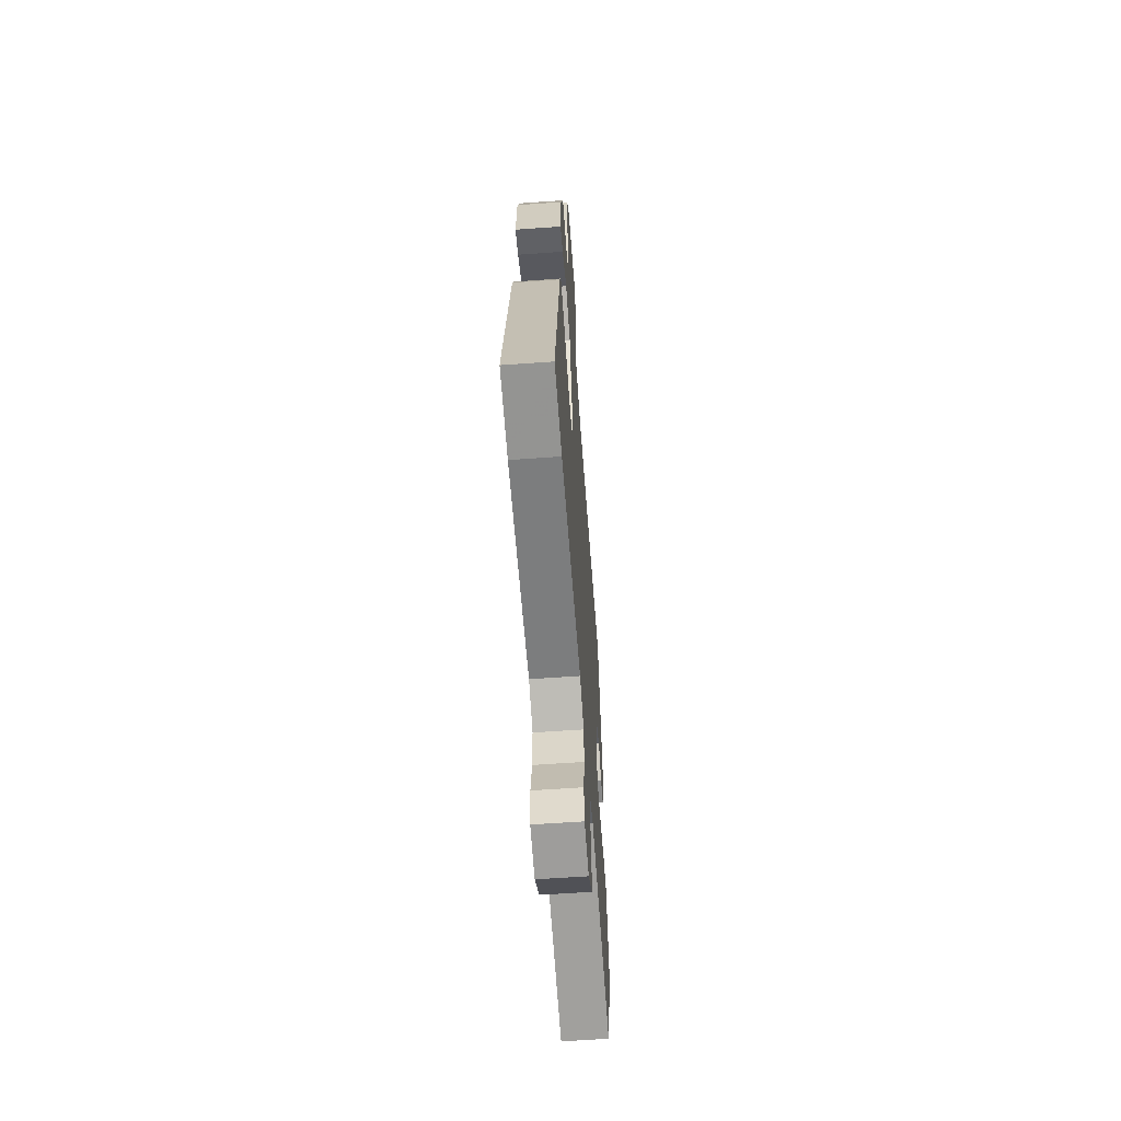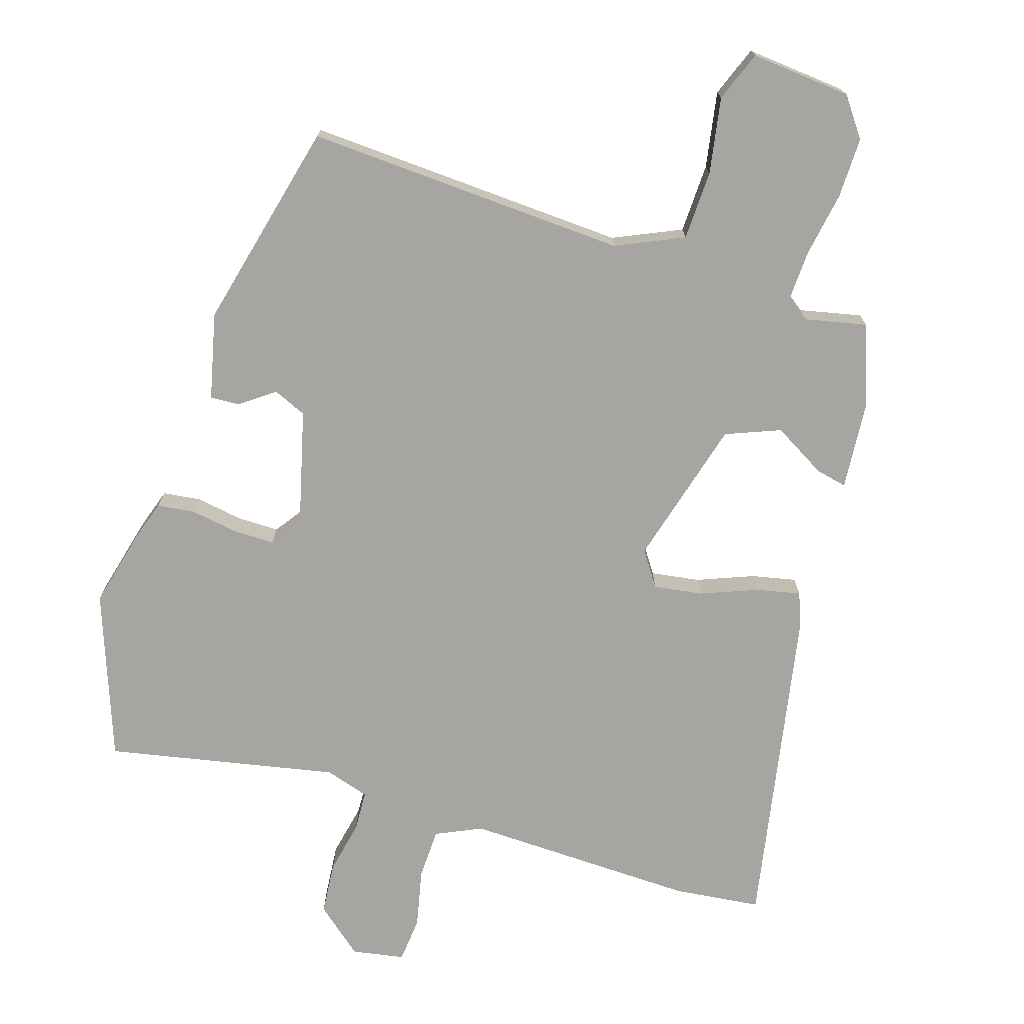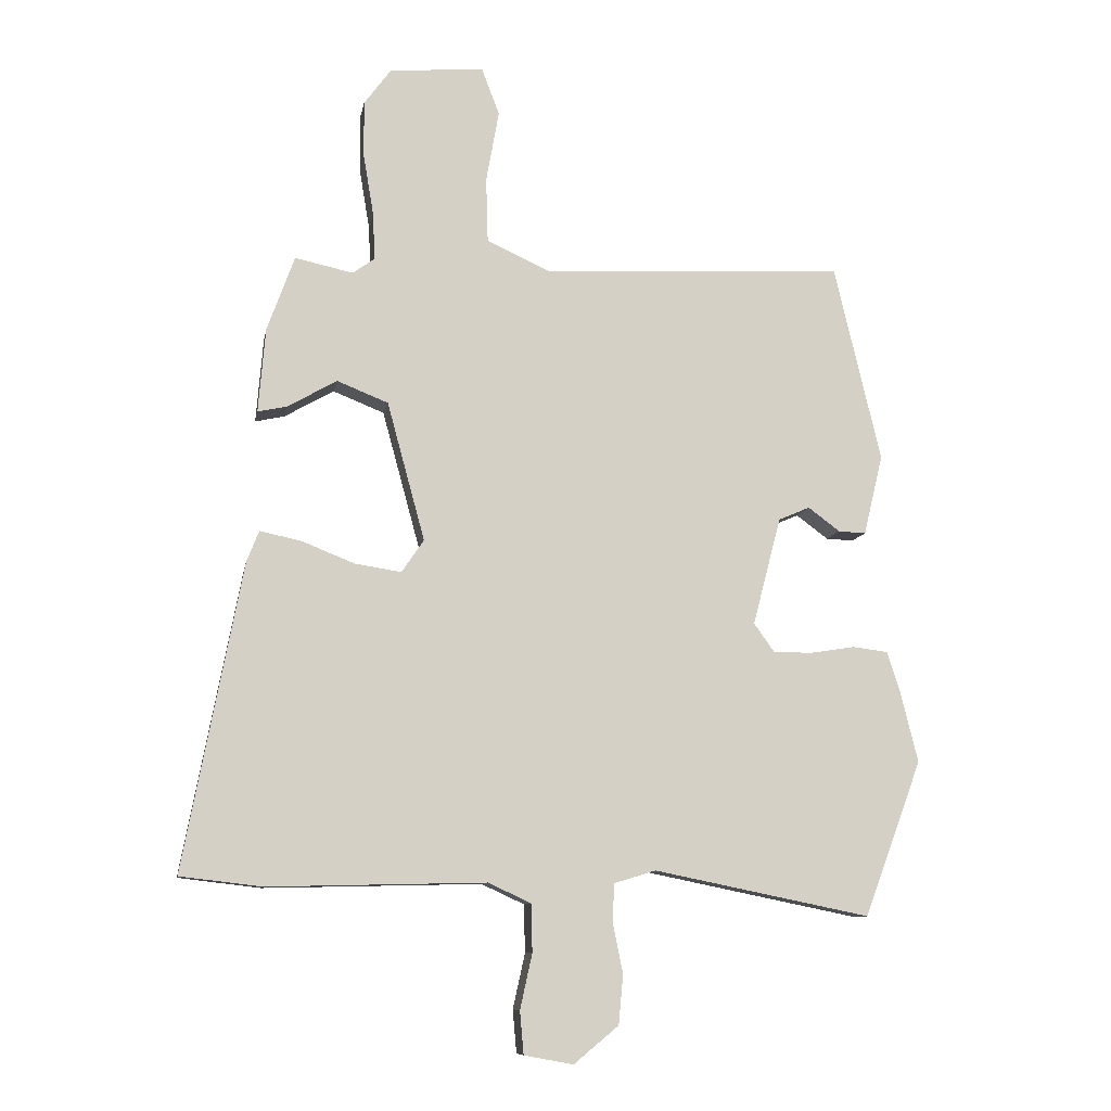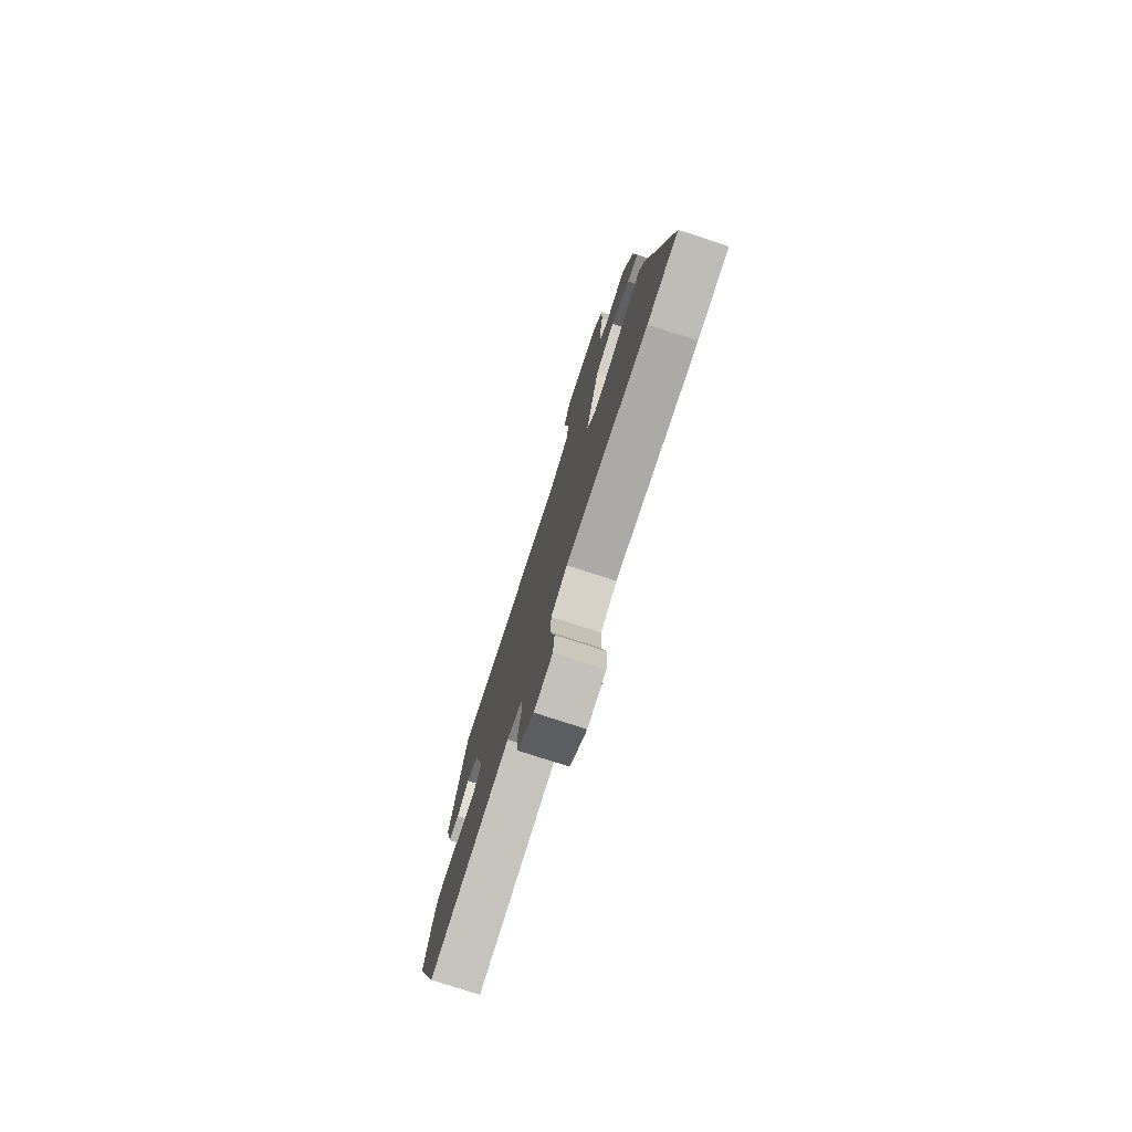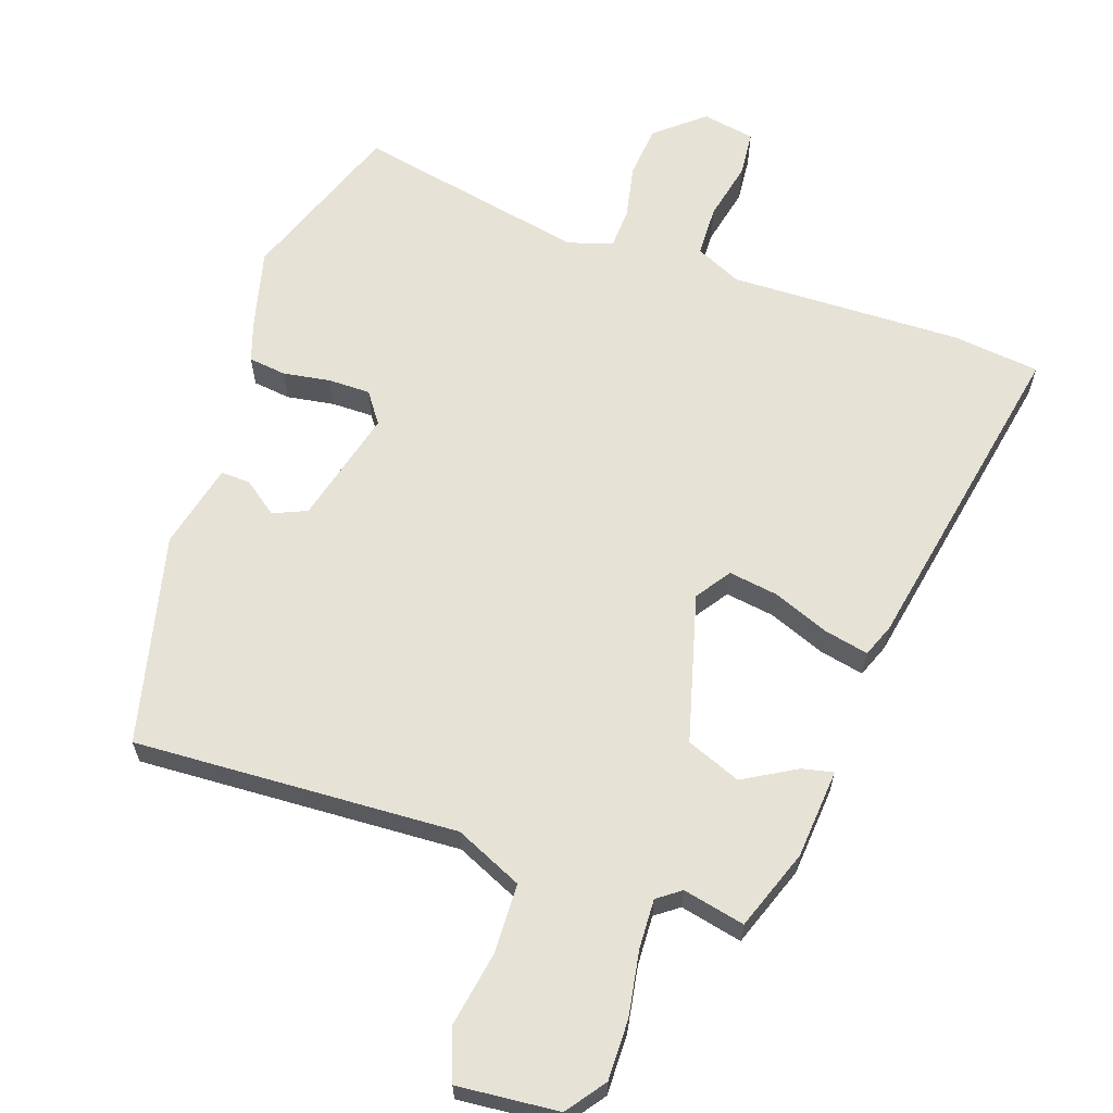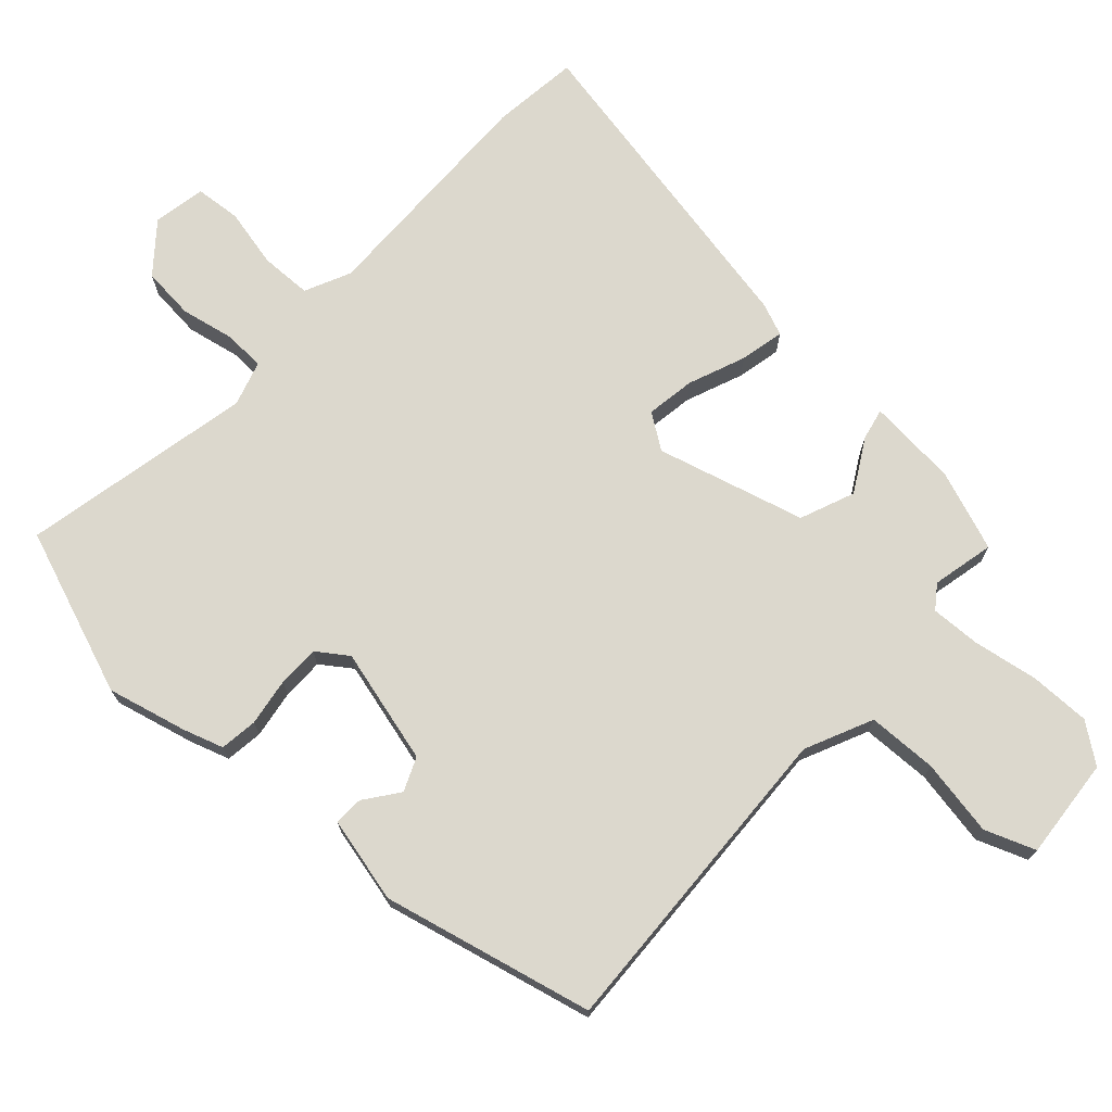
<metadata>
{"format":"obj","ext":"obj","renderer":"f3d","projection":"perspective","resolution":1024,"background":"white","views":[{"elev":-60.3,"azim":94.2,"up":"+Z"},{"elev":-73.6,"azim":-17.6,"up":"+Y"},{"elev":-9.6,"azim":170.1,"up":"+Z"},{"elev":-77.4,"azim":72.0,"up":"+Z"},{"elev":63.4,"azim":18.9,"up":"+Y"},{"elev":72.4,"azim":-47.5,"up":"+Y"}]}
</metadata>
<code>
v -0.45 0.07 0.498
v 0.024 0.07 0.475
v 0.123 0.07 0.52
v 0.126 0.07 0.622
v 0.106 0.07 0.734
v 0.134 0.07 0.808
v 0.282 0.07 0.795
v 0.324 0.07 0.738
v 0.323 0.07 0.649
v 0.307 0.07 0.554
v 0.304 0.07 0.481
v 0.338 0.07 0.456
v 0.429 0.07 0.476
v 0.472 0.07 0.358
v 0.483 0.07 0.226
v 0.437 0.07 0.236
v 0.36 0.07 0.28
v 0.28 0.07 0.248
v 0.221 0.07 0.031
v 0.256 0.07 -0.02
v 0.328 0.07 -0.009
v 0.411 0.07 0.024
v 0.476 0.07 0.038
v 0.495 0.07 -0.01
v 0.587 0.07 -0.49
v 0.459 0.07 -0.505
v 0.118 0.07 -0.497
v 0.051 0.07 -0.528
v 0.049 0.07 -0.603
v 0.068 0.07 -0.689
v 0.062 0.07 -0.756
v -0.015 0.07 -0.77
v -0.085 0.07 -0.712
v -0.092 0.07 -0.635
v -0.076 0.07 -0.556
v -0.079 0.07 -0.497
v -0.144 0.07 -0.477
v -0.483 0.07 -0.546
v -0.573 0.07 -0.303
v -0.544 0.07 -0.186
v -0.525 0.07 -0.128
v -0.47 0.07 -0.121
v -0.4 0.07 -0.132
v -0.339 0.07 -0.132
v -0.307 0.07 -0.087
v -0.351 0.07 0.082
v -0.4 0.07 0.103
v -0.45 0.07 0.066
v -0.493 0.07 0.064
v -0.523 0.07 0.19
v -0.45 0 0.498
v 0.024 0 0.475
v 0.123 0 0.52
v 0.126 0 0.622
v 0.106 0 0.734
v 0.134 0 0.808
v 0.282 0 0.795
v 0.324 0 0.738
v 0.323 0 0.649
v 0.307 0 0.554
v 0.304 0 0.481
v 0.338 0 0.456
v 0.429 0 0.476
v 0.472 0 0.358
v 0.483 0 0.226
v 0.437 0 0.236
v 0.36 0 0.28
v 0.28 0 0.248
v 0.221 0 0.031
v 0.256 0 -0.02
v 0.328 0 -0.009
v 0.411 0 0.024
v 0.476 0 0.038
v 0.495 0 -0.01
v 0.587 0 -0.49
v 0.459 0 -0.505
v 0.118 0 -0.497
v 0.051 0 -0.528
v 0.049 0 -0.603
v 0.068 0 -0.689
v 0.062 0 -0.756
v -0.015 0 -0.77
v -0.085 0 -0.712
v -0.092 0 -0.635
v -0.076 0 -0.556
v -0.079 0 -0.497
v -0.144 0 -0.477
v -0.483 0 -0.546
v -0.573 0 -0.303
v -0.544 0 -0.186
v -0.525 0 -0.128
v -0.47 0 -0.121
v -0.4 0 -0.132
v -0.339 0 -0.132
v -0.307 0 -0.087
v -0.351 0 0.082
v -0.4 0 0.103
v -0.45 0 0.066
v -0.493 0 0.064
v -0.523 0 0.19
f 47 48 49 50
f 46 47 50 1
f 45 46 1 2
f 40 41 42 43
f 40 43 44
f 37 38 39 40
f 36 37 40 44
f 32 33 34 35
f 32 35 36
f 29 30 31 32
f 28 29 32 36
f 27 28 36 44
f 21 22 23 24
f 20 21 24 25
f 14 15 16 17
f 12 13 14 17
f 11 12 17 18
f 10 11 18 19
f 8 9 10
f 7 8 10 19
f 4 5 6 7
f 3 4 7 19
f 45 2 3 19
f 20 25 26 27
f 27 44 45
f 19 20 27 45
f 100 99 98 97
f 51 100 97 96
f 52 51 96 95
f 93 92 91 90
f 94 93 90
f 90 89 88 87
f 94 90 87 86
f 85 84 83 82
f 86 85 82
f 82 81 80 79
f 86 82 79 78
f 94 86 78 77
f 74 73 72 71
f 75 74 71 70
f 67 66 65 64
f 67 64 63 62
f 68 67 62 61
f 69 68 61 60
f 60 59 58
f 69 60 58 57
f 57 56 55 54
f 69 57 54 53
f 69 53 52 95
f 77 76 75 70
f 95 94 77
f 95 77 70 69
f 1 51 52 2
f 2 52 53 3
f 3 53 54 4
f 4 54 55 5
f 5 55 56 6
f 6 56 57 7
f 7 57 58 8
f 8 58 59 9
f 9 59 60 10
f 10 60 61 11
f 11 61 62 12
f 12 62 63 13
f 13 63 64 14
f 14 64 65 15
f 15 65 66 16
f 16 66 67 17
f 17 67 68 18
f 18 68 69 19
f 19 69 70 20
f 20 70 71 21
f 21 71 72 22
f 22 72 73 23
f 23 73 74 24
f 24 74 75 25
f 25 75 76 26
f 26 76 77 27
f 27 77 78 28
f 28 78 79 29
f 29 79 80 30
f 30 80 81 31
f 31 81 82 32
f 32 82 83 33
f 33 83 84 34
f 34 84 85 35
f 35 85 86 36
f 36 86 87 37
f 37 87 88 38
f 38 88 89 39
f 39 89 90 40
f 40 90 91 41
f 41 91 92 42
f 42 92 93 43
f 43 93 94 44
f 44 94 95 45
f 45 95 96 46
f 46 96 97 47
f 47 97 98 48
f 48 98 99 49
f 49 99 100 50
f 50 100 51 1

</code>
